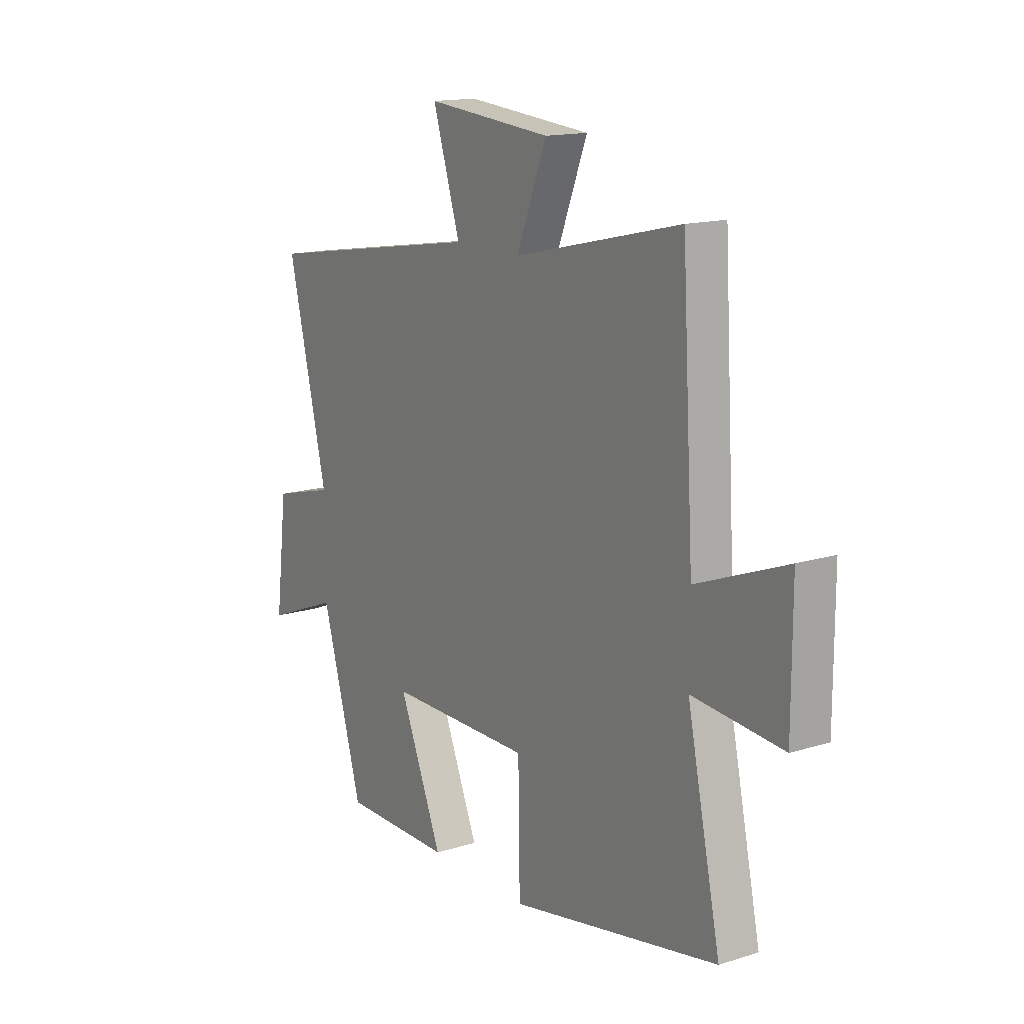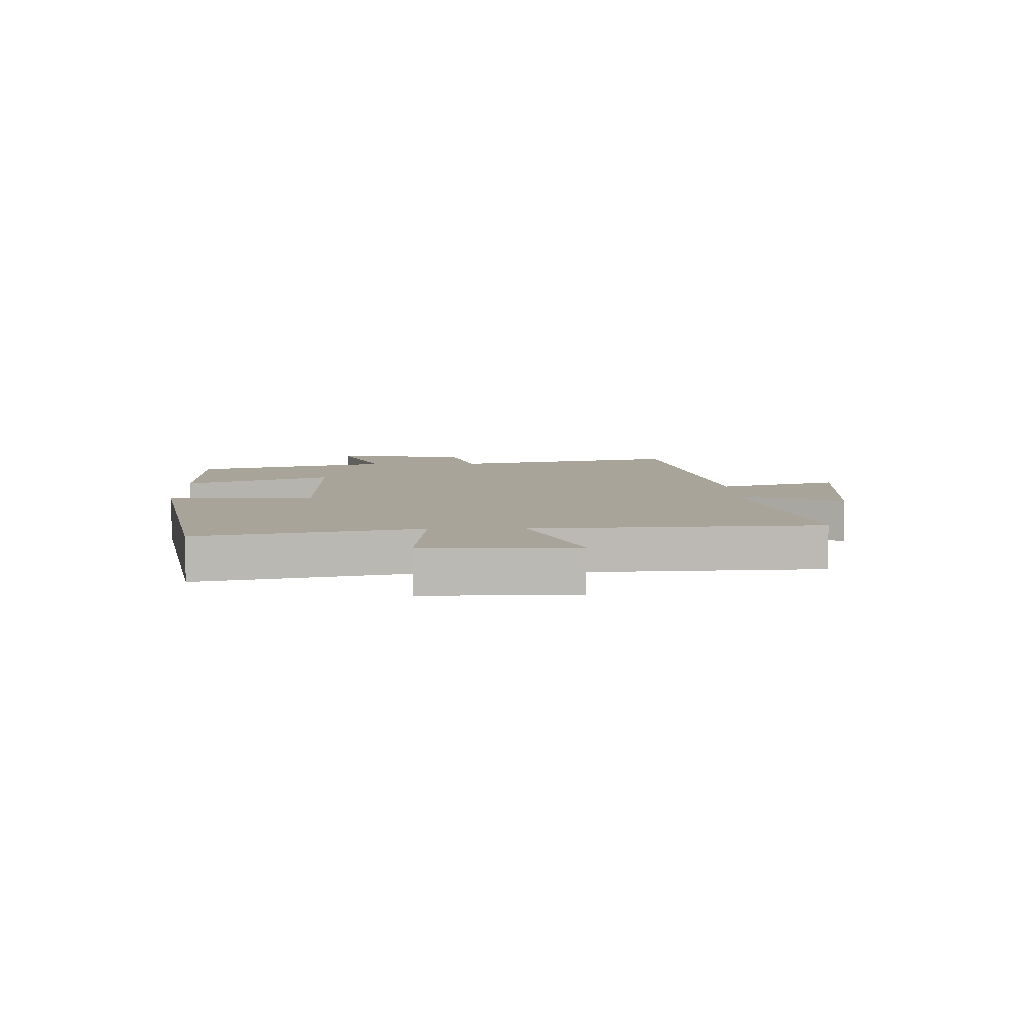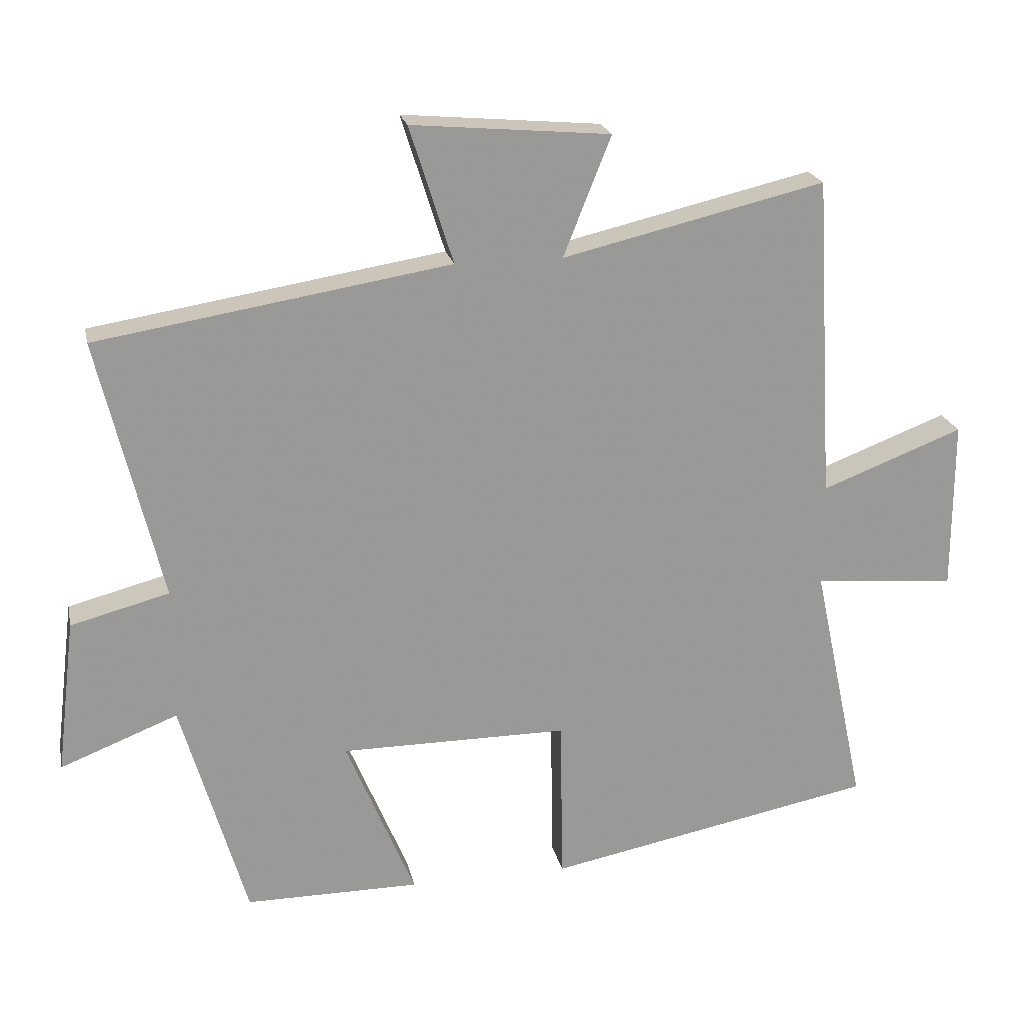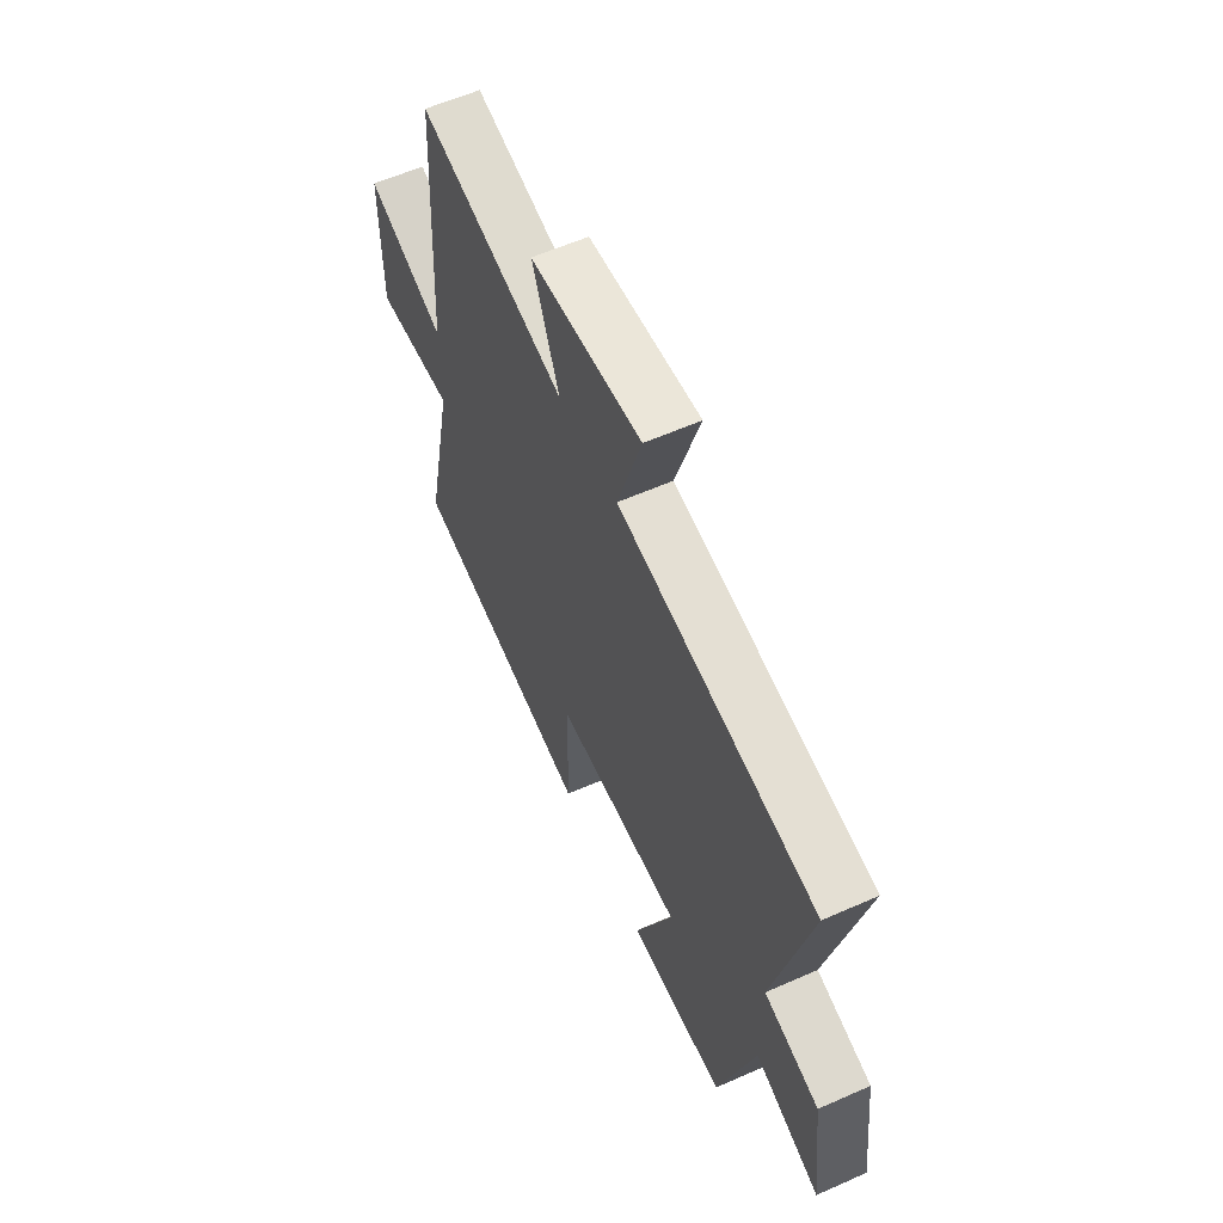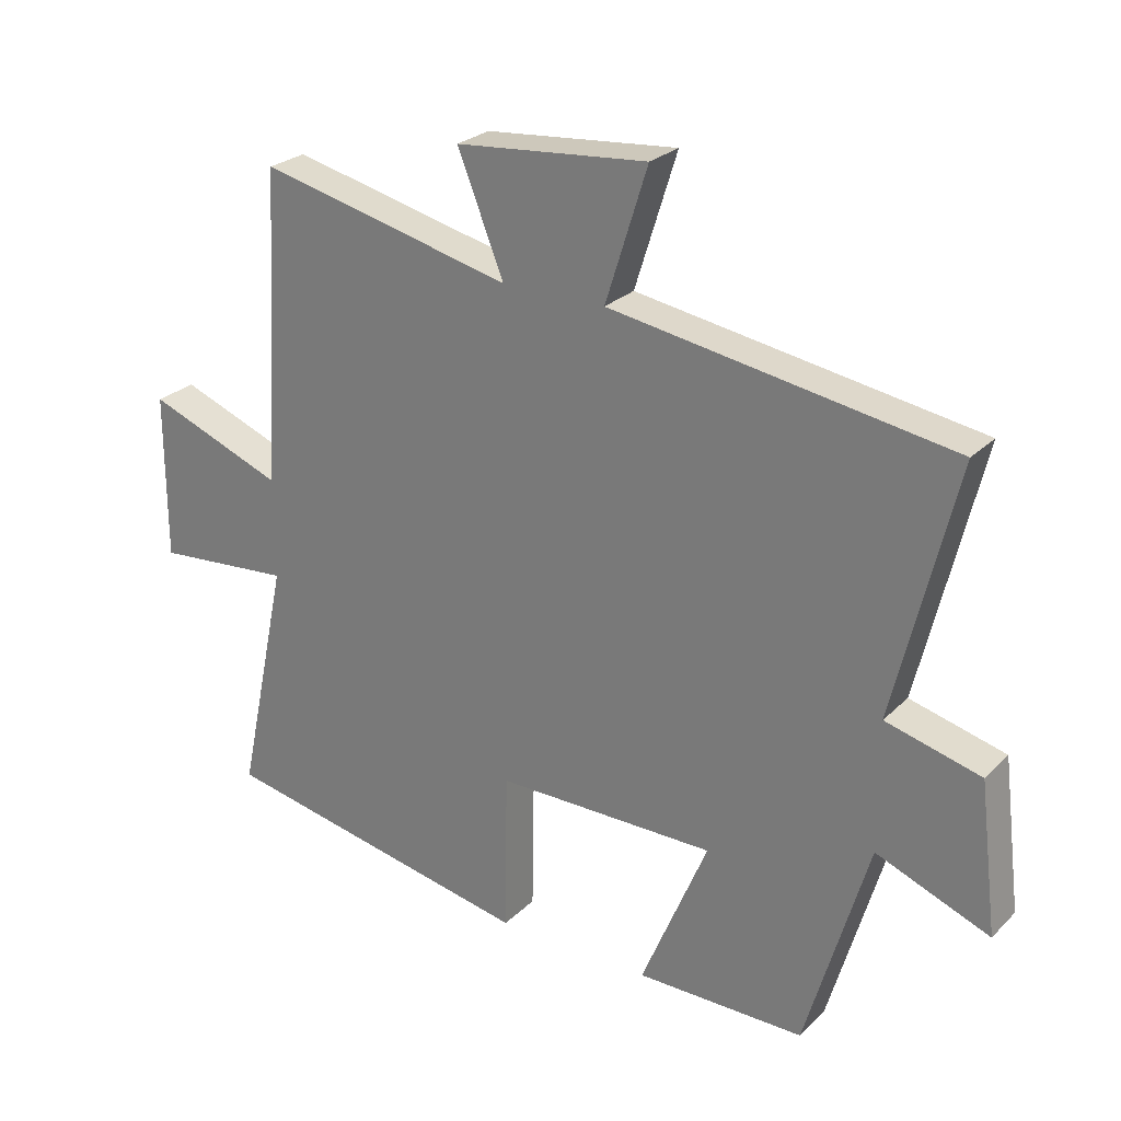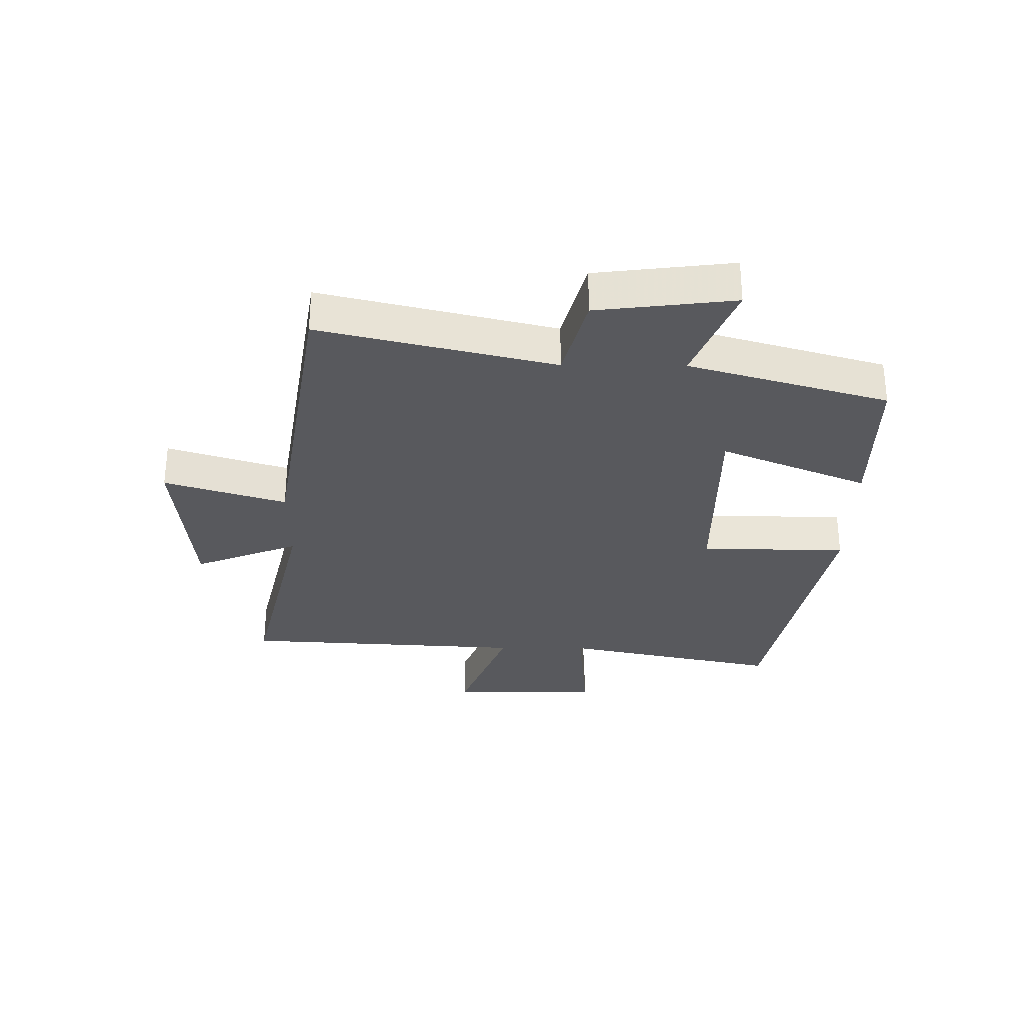
<metadata>
{"format":"obj","ext":"obj","renderer":"f3d","projection":"perspective","resolution":1024,"background":"white","views":[{"elev":15.0,"azim":-123.6,"up":"+Z"},{"elev":7.2,"azim":-91.2,"up":"+Y"},{"elev":21.4,"azim":168.1,"up":"+Z"},{"elev":59.0,"azim":65.5,"up":"+Z"},{"elev":25.8,"azim":33.9,"up":"+Z"},{"elev":-30.2,"azim":89.5,"up":"+Y"}]}
</metadata>
<code>
v -0.472 0.07 0.591
v -0.085 0.07 0.5
v -0.155 0.07 0.676
v 0.137 0.07 0.702
v 0.073 0.07 0.5
v 0.593 0.07 0.416
v 0.5 0.07 0.029
v 0.645 0.07 -0.009
v 0.673 0.07 -0.237
v 0.5 0.07 -0.169
v 0.404 0.07 -0.5
v 0.146 0.07 -0.5
v 0.248 0.07 -0.255
v -0.088 0.07 -0.255
v -0.092 0.07 -0.5
v -0.578 0.07 -0.406
v -0.5 0.07 -0.04
v -0.709 0.07 -0.058
v -0.709 0.07 0.194
v -0.5 0.07 0.114
v -0.472 0 0.591
v -0.085 0 0.5
v -0.155 0 0.676
v 0.137 0 0.702
v 0.073 0 0.5
v 0.593 0 0.416
v 0.5 0 0.029
v 0.645 0 -0.009
v 0.673 0 -0.237
v 0.5 0 -0.169
v 0.404 0 -0.5
v 0.146 0 -0.5
v 0.248 0 -0.255
v -0.088 0 -0.255
v -0.092 0 -0.5
v -0.578 0 -0.406
v -0.5 0 -0.04
v -0.709 0 -0.058
v -0.709 0 0.194
v -0.5 0 0.114
f 17 18 19 20
f 17 20 1 2
f 14 15 16 17
f 13 14 17 2
f 10 11 12 13
f 10 13 2 3
f 7 8 9 10
f 7 10 3
f 5 6 7
f 5 7 3
f 3 4 5
f 40 39 38 37
f 22 21 40 37
f 37 36 35 34
f 22 37 34 33
f 33 32 31 30
f 23 22 33 30
f 30 29 28 27
f 23 30 27
f 27 26 25
f 23 27 25
f 25 24 23
f 1 21 22 2
f 2 22 23 3
f 3 23 24 4
f 4 24 25 5
f 5 25 26 6
f 6 26 27 7
f 7 27 28 8
f 8 28 29 9
f 9 29 30 10
f 10 30 31 11
f 11 31 32 12
f 12 32 33 13
f 13 33 34 14
f 14 34 35 15
f 15 35 36 16
f 16 36 37 17
f 17 37 38 18
f 18 38 39 19
f 19 39 40 20
f 20 40 21 1

</code>
